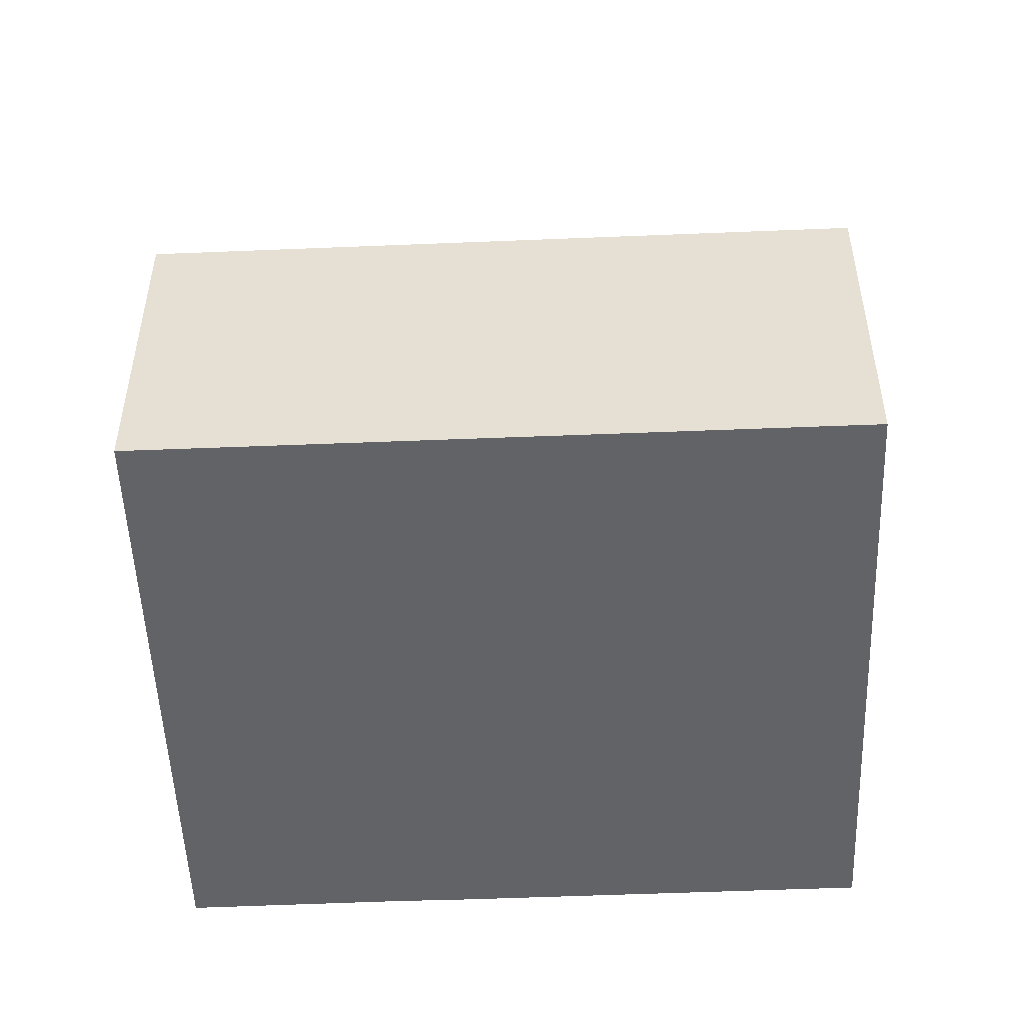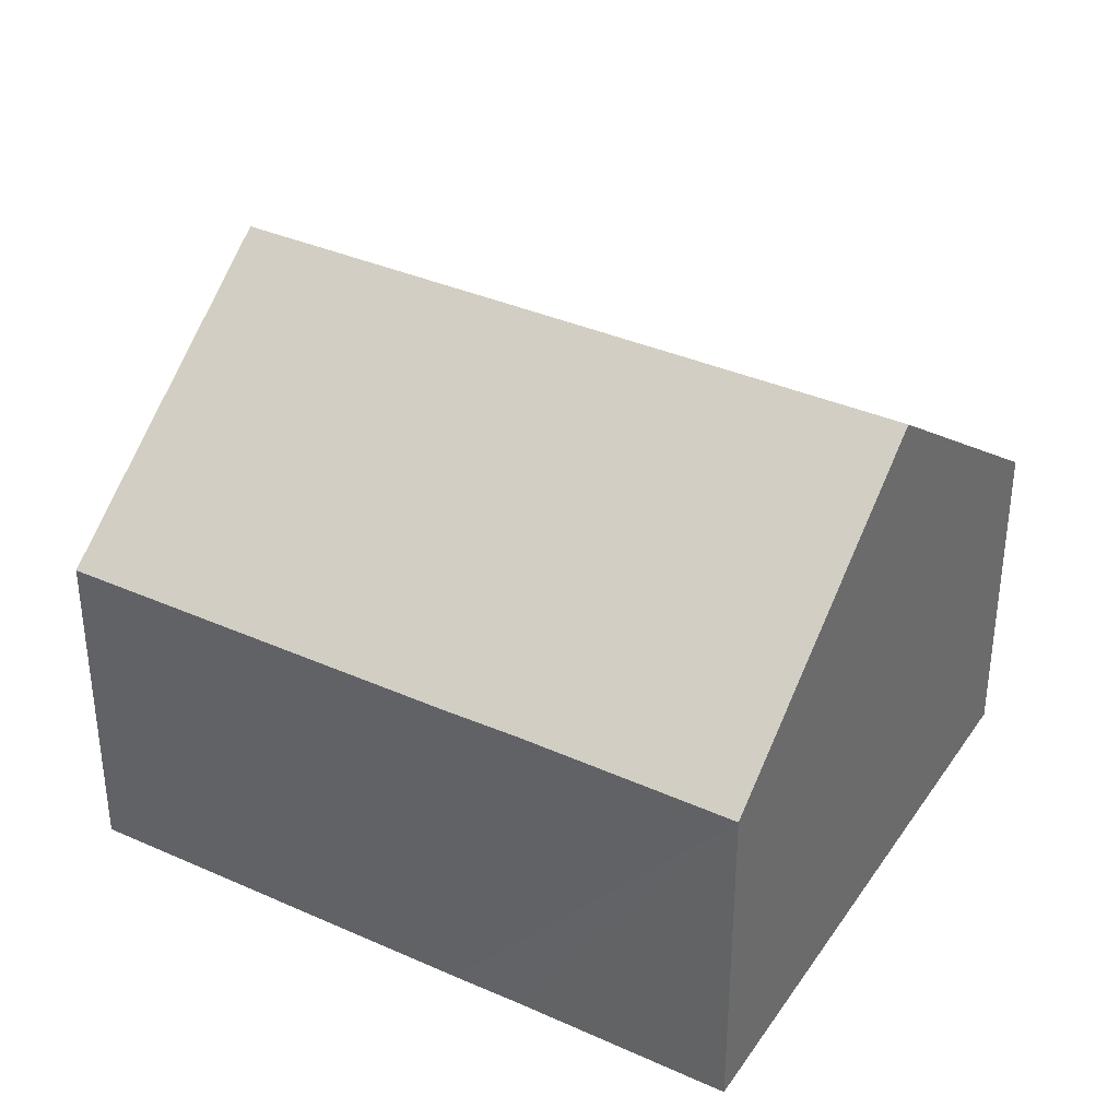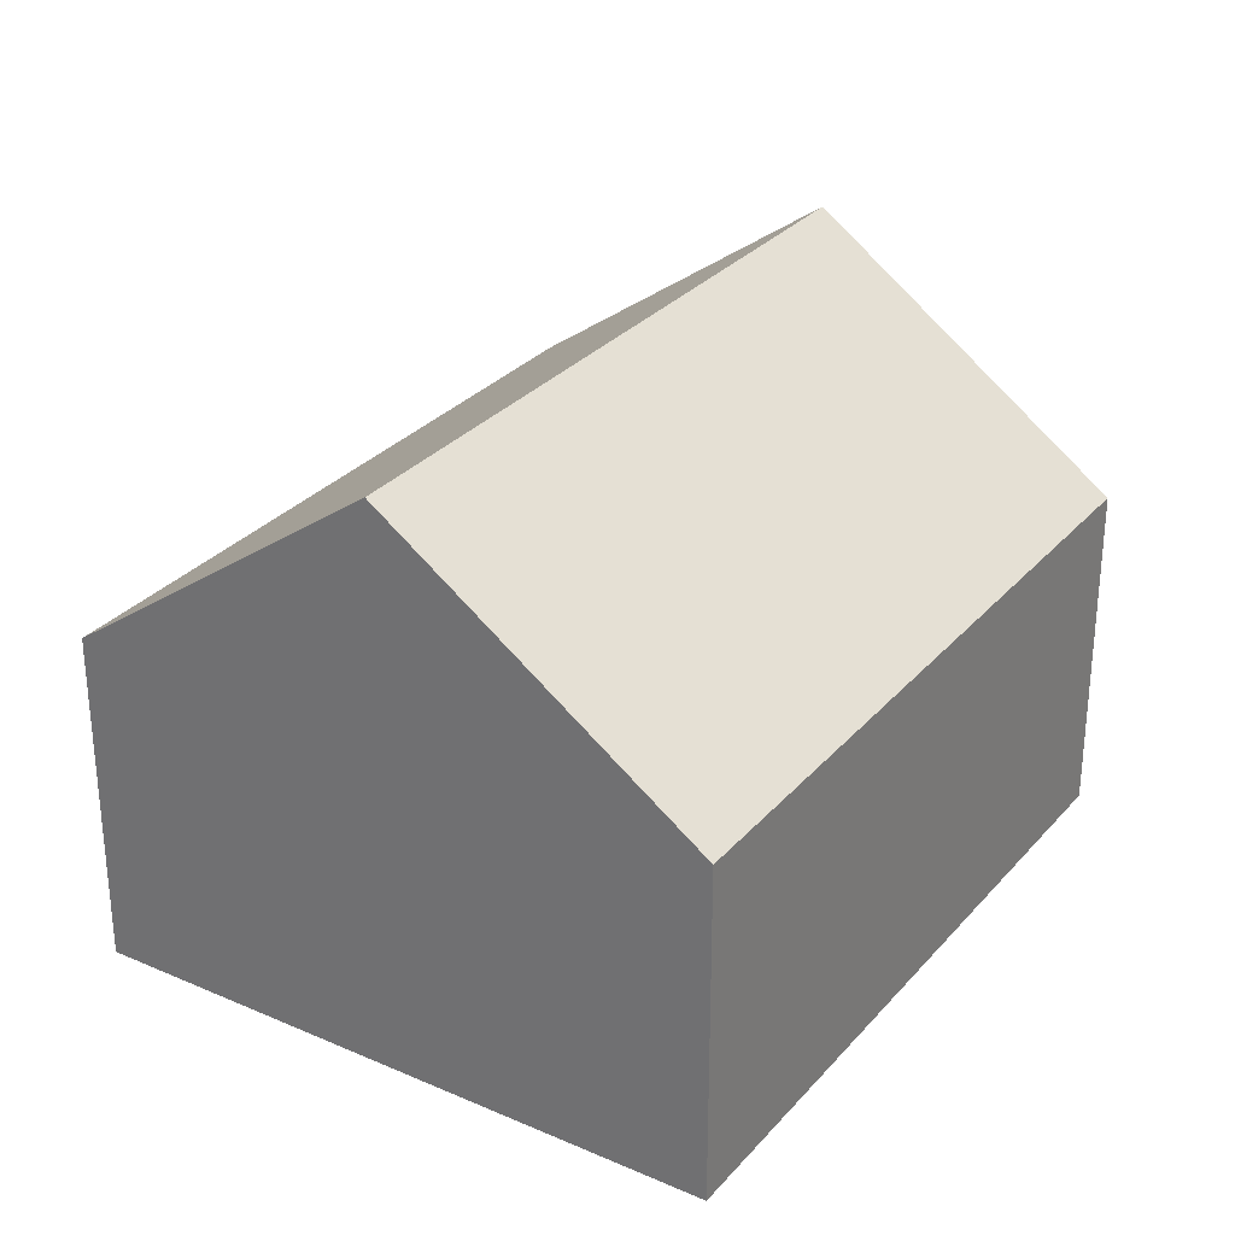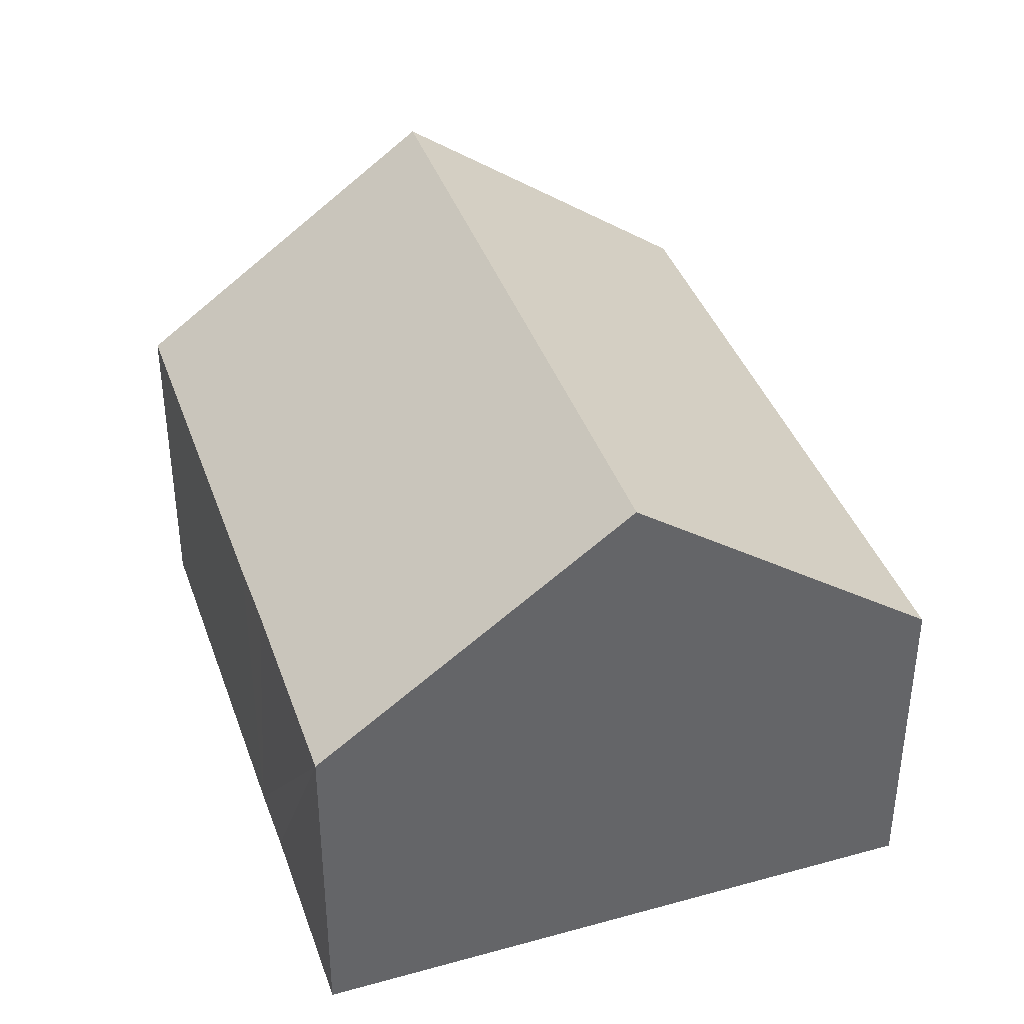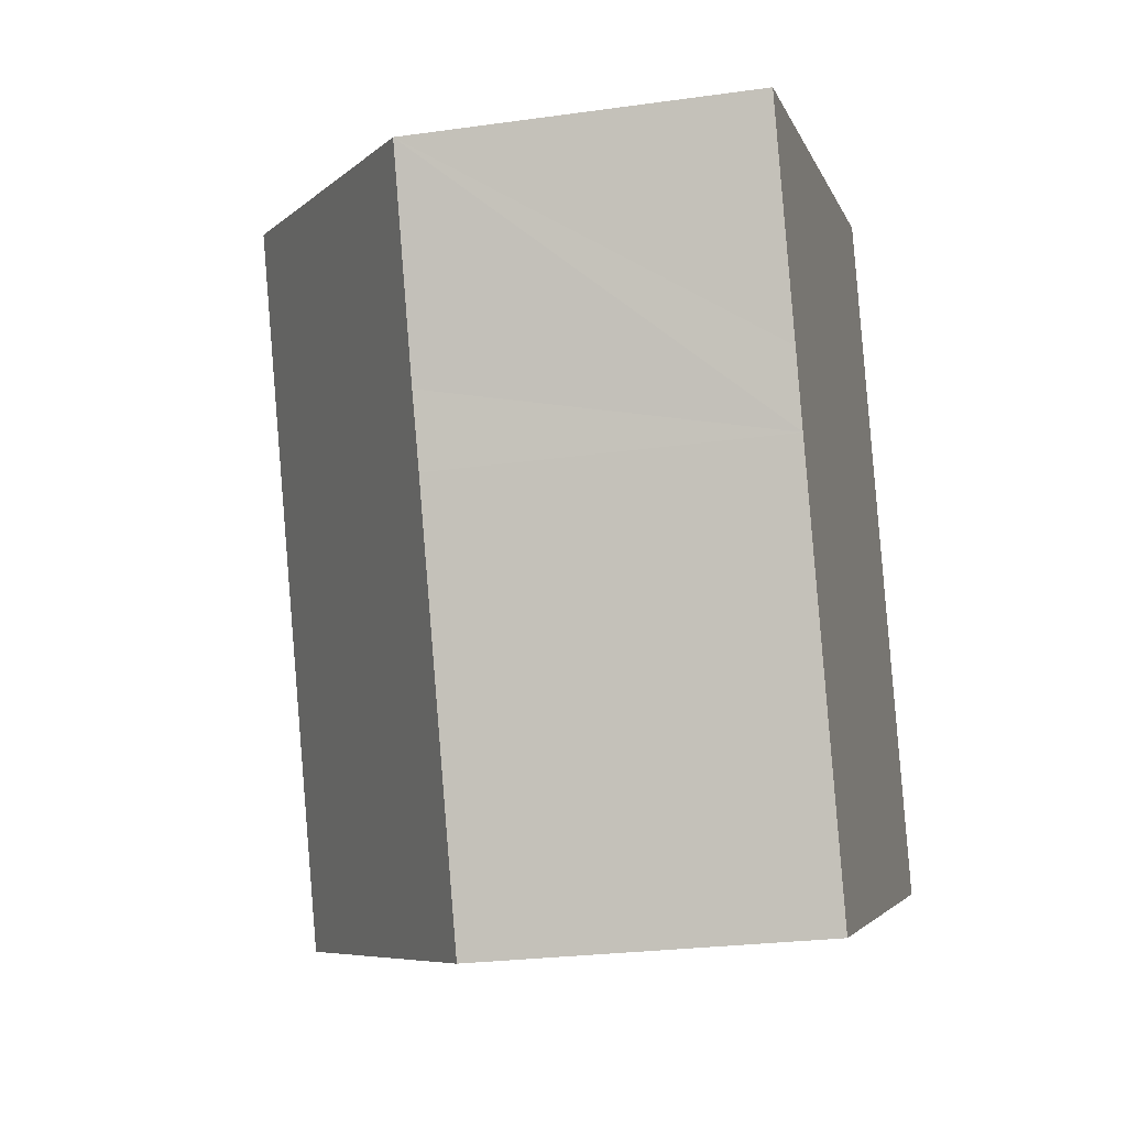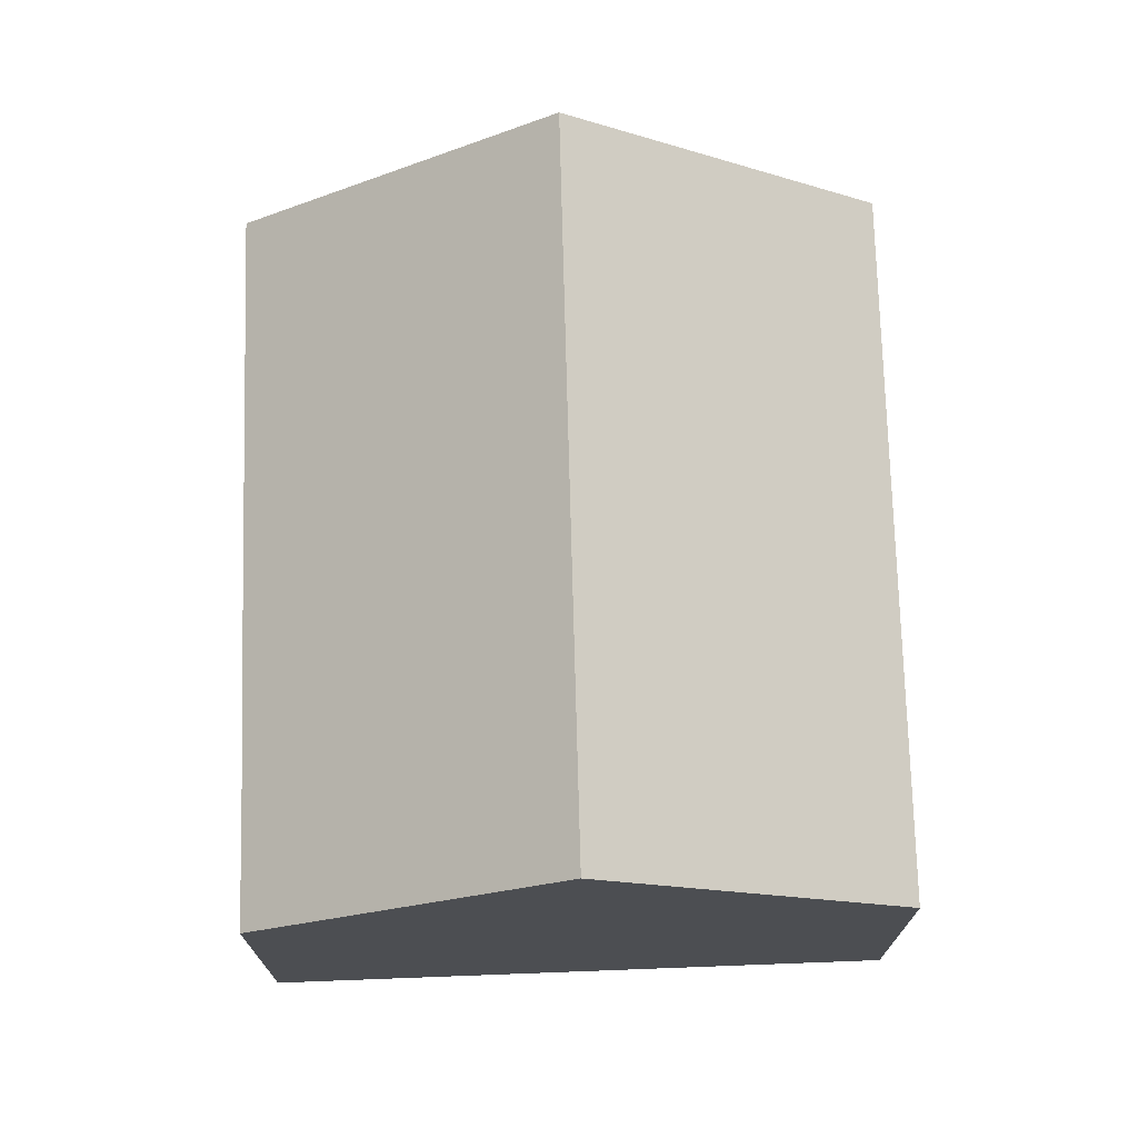
<metadata>
{"format":"obj","ext":"obj","renderer":"f3d","projection":"perspective","resolution":1024,"background":"white","views":[{"elev":-50.8,"azim":71.7,"up":"+Y"},{"elev":36.1,"azim":-80.6,"up":"+Y"},{"elev":29.9,"azim":12.1,"up":"+Y"},{"elev":39.5,"azim":-39.4,"up":"+Y"},{"elev":-24.7,"azim":-77.0,"up":"+Z"},{"elev":73.3,"azim":-22.5,"up":"+Y"}]}
</metadata>
<code>
v  7.38 7.472 -7.466
v  7.932 4.456 2.94
v  11.33 4.471 -5.989
v  3.959 7.472 1.468
v  3.425 4.466 -8.946
v  1.409 4.466 -3.679
v  1.069 4.474 -2.761
v  0 4.466 2.735e-16
v  3.425 5.478e-16 -8.946
v  7.38 4.572e-16 -7.466
v  11.33 3.667e-16 -5.989
v  1.409 2.253e-16 -3.679
v  1.069 1.691e-16 -2.761
v  0 0 0
v  3.959 -8.989e-17 1.468
v  7.932 -1.8e-16 2.94
g defaultobject
f 1 2 3
f 2 1 4
f 5 4 1
f 4 5 6
f 4 6 7
f 4 7 8
f 3 5 1
f 5 3 9
f 9 3 10
f 10 3 11
f 9 6 5
f 6 9 12
f 6 12 7
f 7 12 8
f 8 12 13
f 8 13 14
f 14 4 8
f 4 14 2
f 2 14 15
f 2 15 16
f 2 11 3
f 11 2 16
f 13 15 14
f 15 13 12
f 15 12 9
f 15 9 16
f 16 9 10
f 16 10 11

</code>
